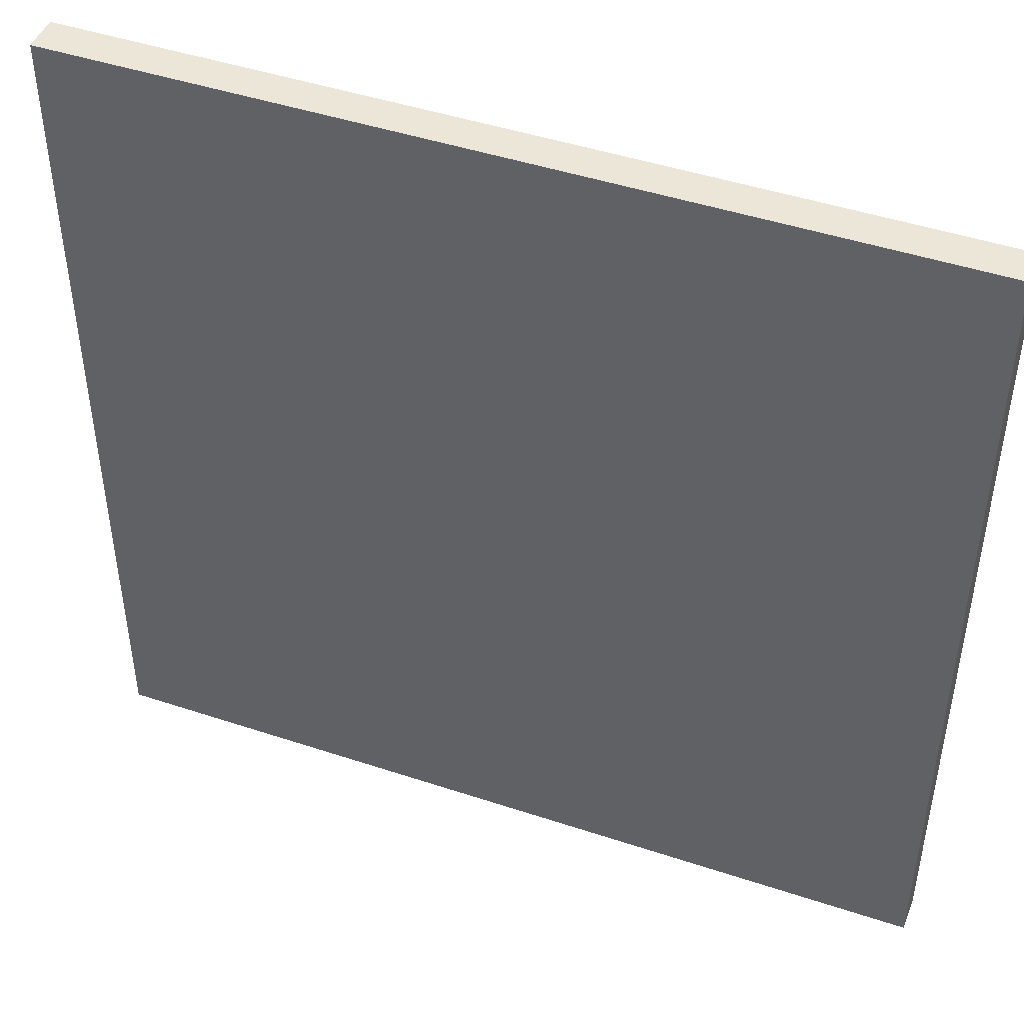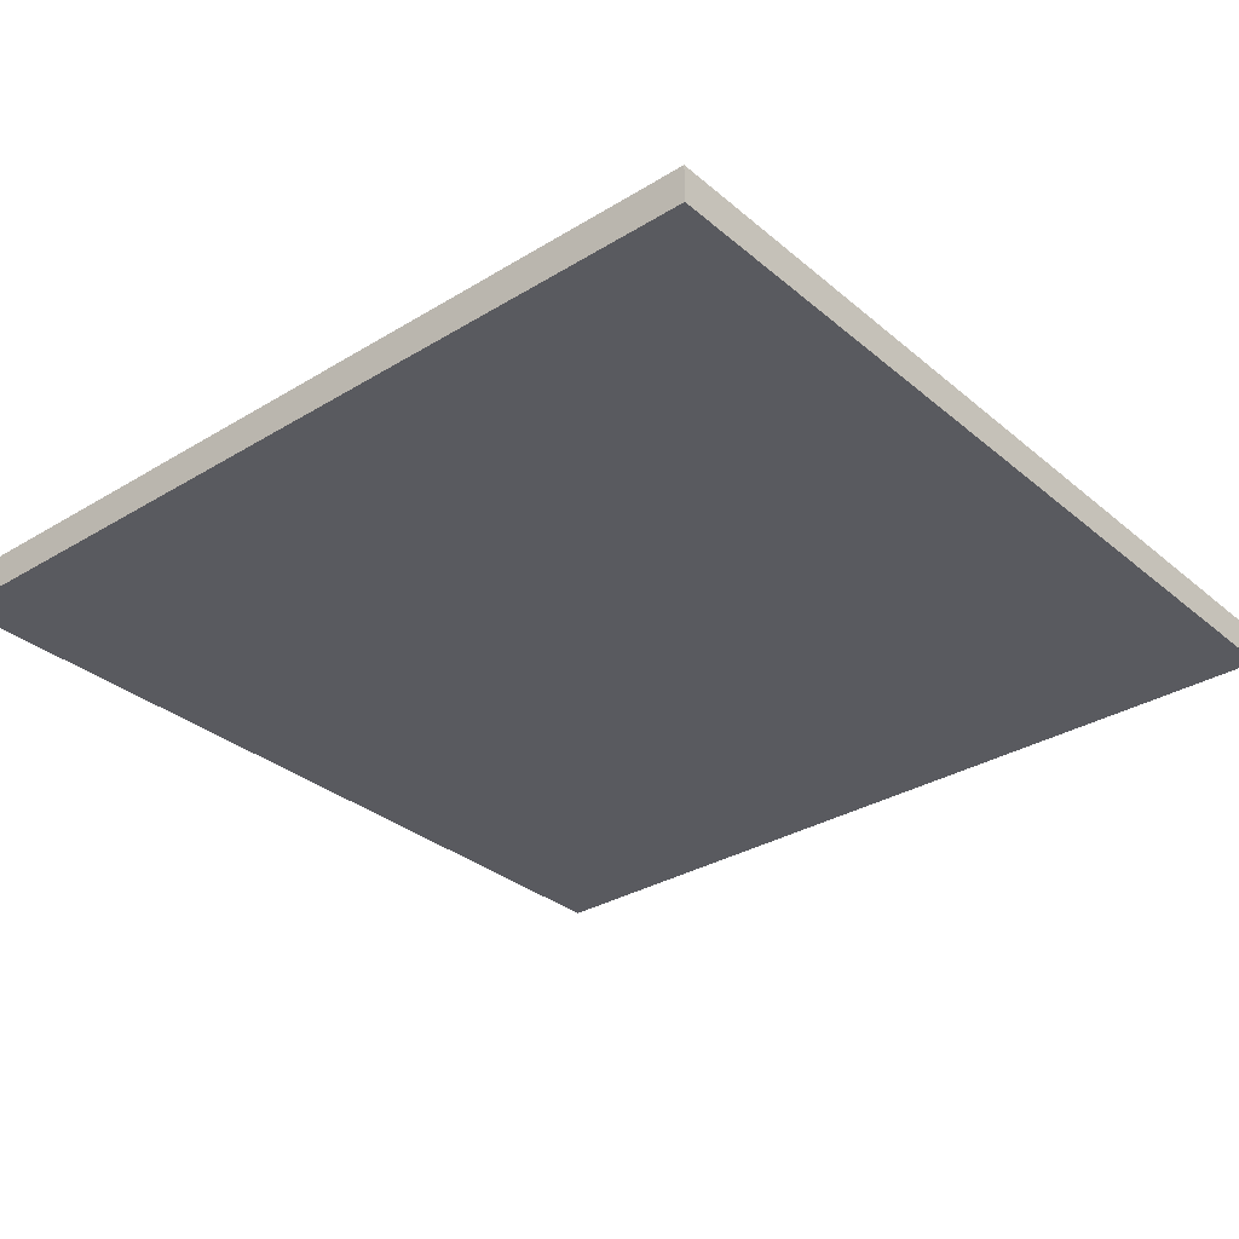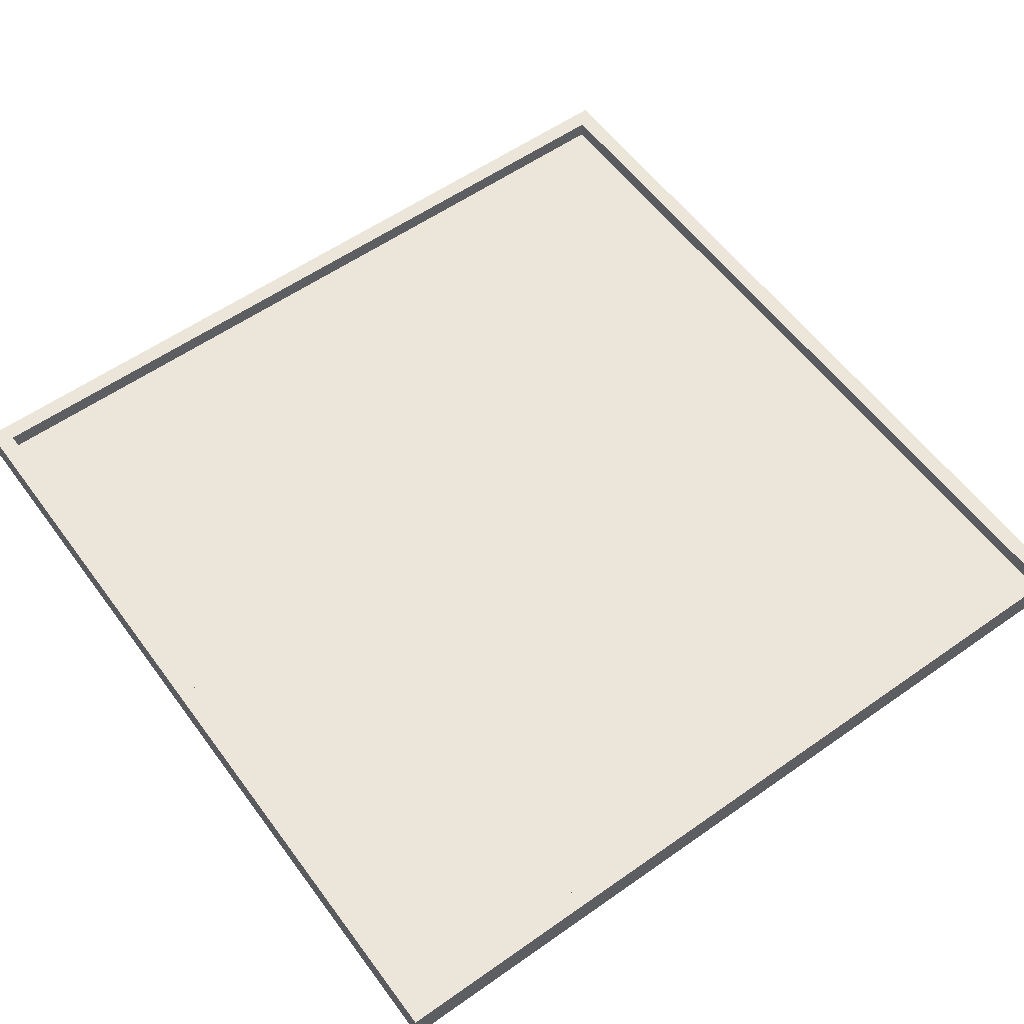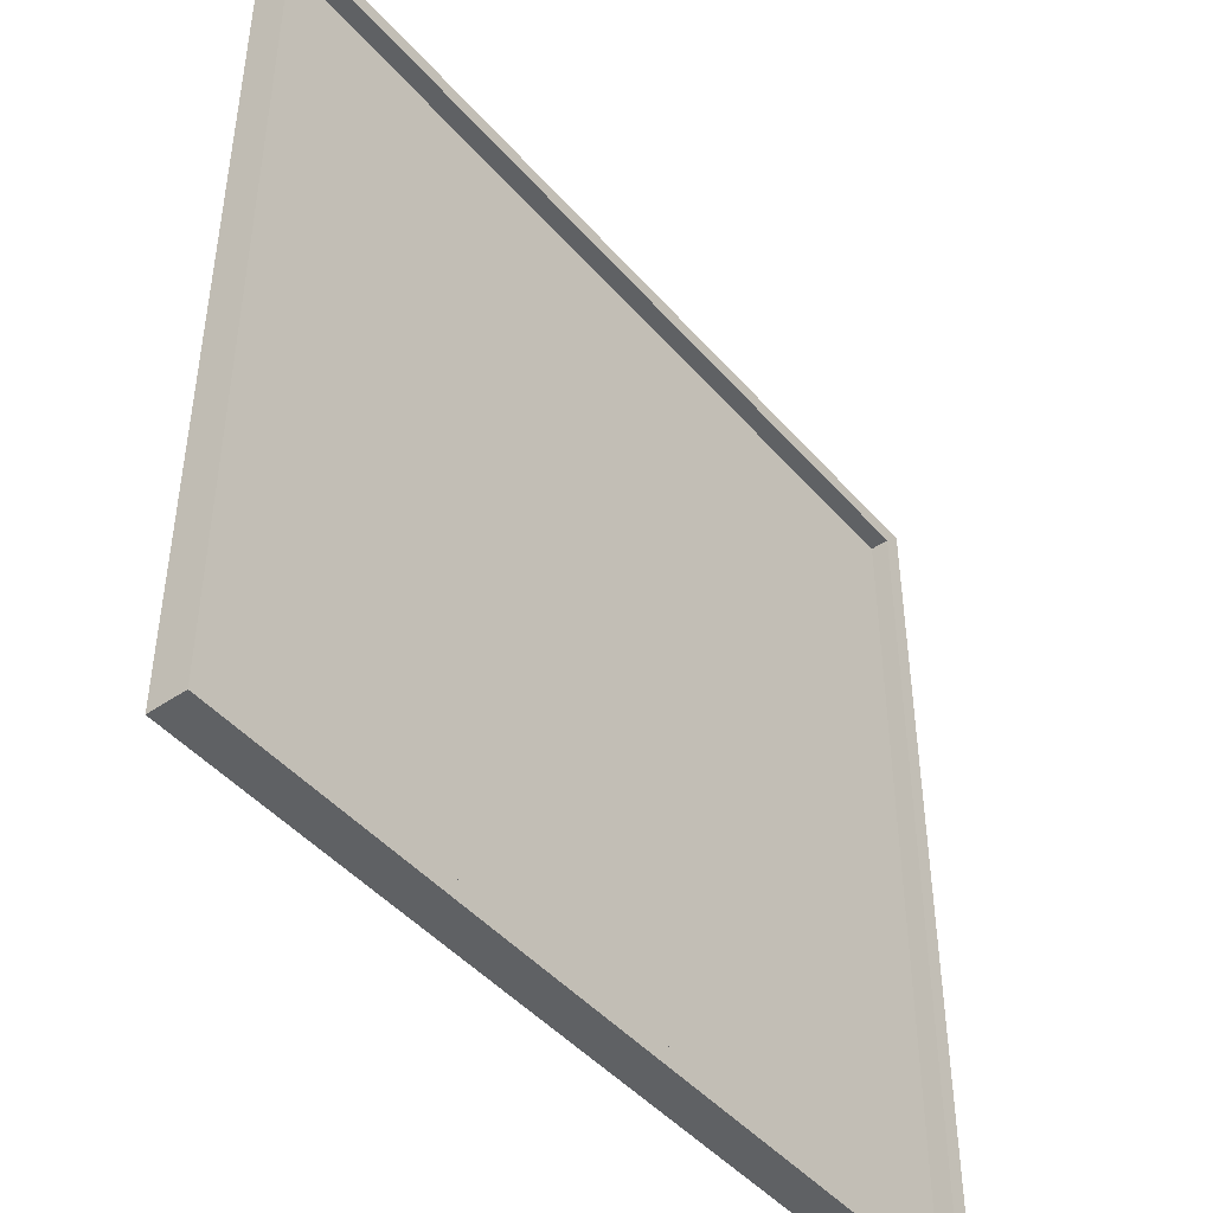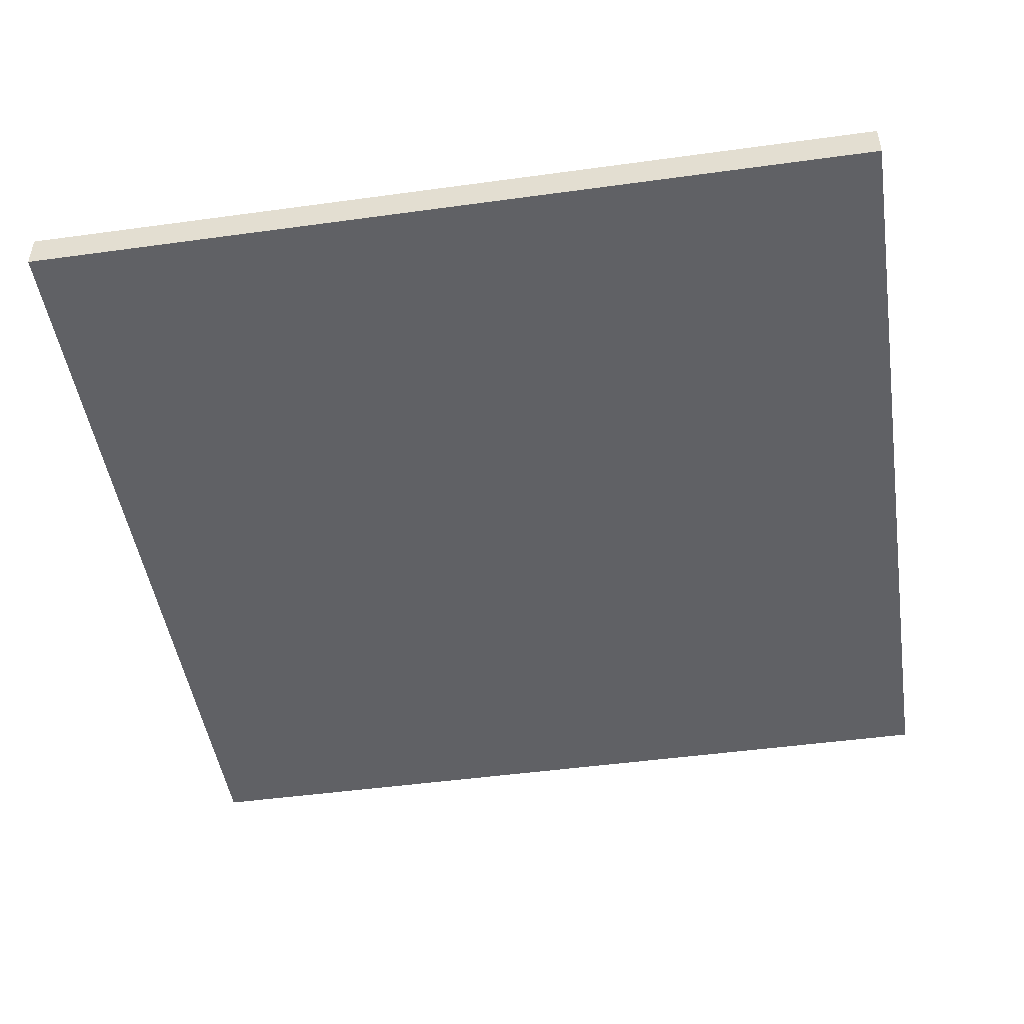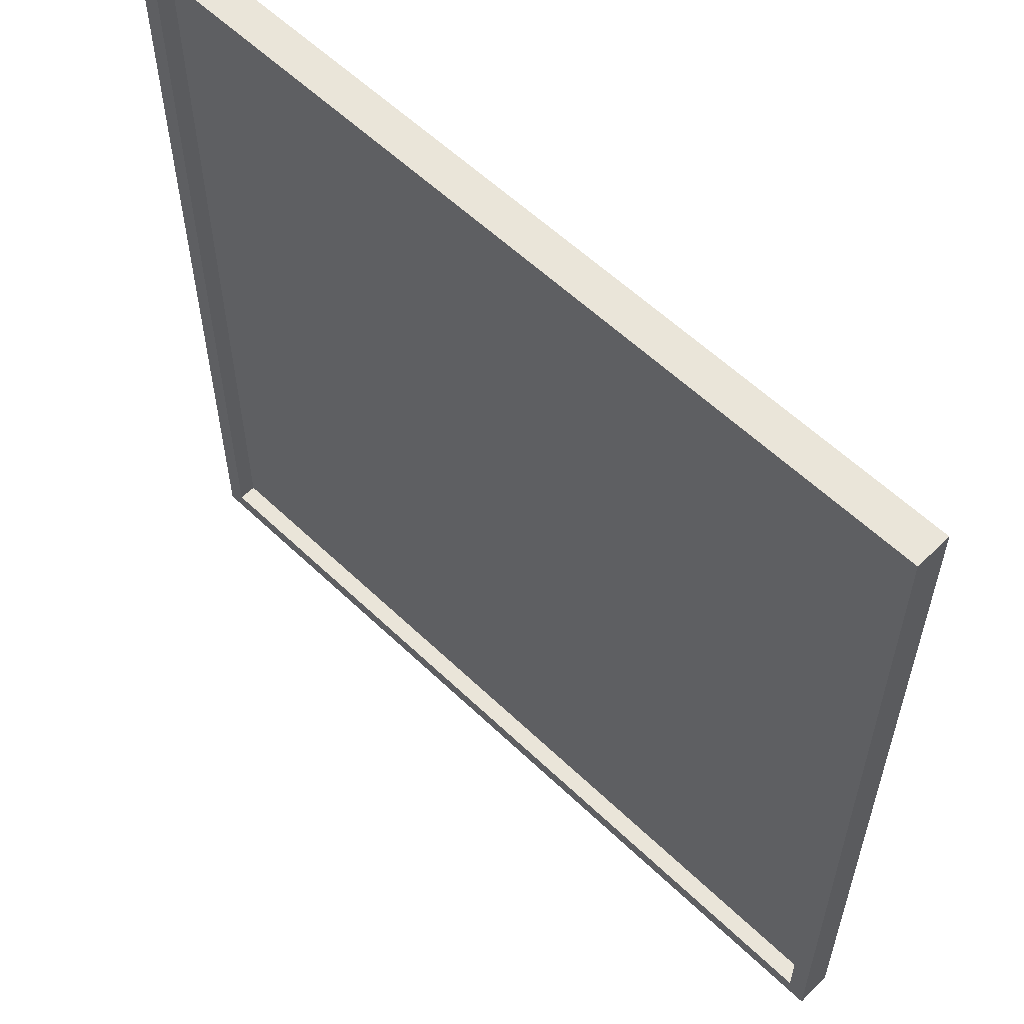
<metadata>
{"format":"obj","ext":"obj","renderer":"f3d","projection":"perspective","resolution":1024,"background":"white","views":[{"elev":46.2,"azim":20.8,"up":"+Z"},{"elev":-31.9,"azim":-49.5,"up":"+Y"},{"elev":57.6,"azim":-36.1,"up":"+Y"},{"elev":-45.8,"azim":128.3,"up":"+Z"},{"elev":-47.7,"azim":8.8,"up":"+Y"},{"elev":58.0,"azim":-135.3,"up":"+Z"}]}
</metadata>
<code>
o
v -7.2 0 -55.1
v -7.2 0 -50.3
v -7.2 0.1 -55.1
v -7.2 0.1 -50.3
v -7.2 0.2 -55.1
v -7.2 0.2 -50.3
v -2.5 0.1 -55
v -2.5 0.1 -50.4
v -2.5 0.2 -55
v -2.5 0.2 -50.4
v -7.1 0.1 -55
v -7.1 0.1 -50.4
v -7.1 0.2 -55
v -7.1 0.2 -50.4
v -2.4 0 -55.1
v -2.4 0 -50.3
v -2.4 0.1 -55.1
v -2.4 0.1 -50.3
v -2.4 0.2 -55.1
v -2.4 0.2 -50.3
v -7.2 0 -55.1
v -7.2 0.1 -55.1
v -7.2 0.2 -55.1
v -2.4 0 -55.1
v -2.4 0.1 -55.1
v -2.4 0.2 -55.1
v -7.1 0.1 -50.4
v -7.1 0.2 -50.4
v -2.5 0.1 -50.4
v -2.5 0.2 -50.4
v -7.1 0.1 -55
v -7.1 0.2 -55
v -2.5 0.1 -55
v -2.5 0.2 -55
v -7.2 0 -50.3
v -7.2 0.1 -50.3
v -7.2 0.2 -50.3
v -2.4 0 -50.3
v -2.4 0.1 -50.3
v -2.4 0.2 -50.3
v -7.2 0 -55.1
v -2.4 0 -55.1
v -7.2 0 -50.3
v -2.4 0 -50.3
v -7.1 0.1 -55
v -2.5 0.1 -55
v -7.1 0.1 -50.4
v -2.5 0.1 -50.4
v -7.2 0.2 -55.1
v -2.4 0.2 -55.1
v -7.1 0.2 -55
v -2.5 0.2 -55
v -7.1 0.2 -50.4
v -2.5 0.2 -50.4
v -7.2 0.2 -50.3
v -2.4 0.2 -50.3
f 1 2 3
f 3 2 4
f 3 4 5
f 5 4 6
f 7 8 9
f 9 8 10
f 13 12 11
f 14 12 13
f 17 16 15
f 18 16 17
f 19 18 17
f 20 18 19
f 21 22 24
f 22 23 25
f 24 22 25
f 25 23 26
f 27 28 29
f 29 28 30
f 33 32 31
f 34 32 33
f 38 36 35
f 39 37 36
f 39 36 38
f 40 37 39
f 41 42 43
f 43 42 44
f 47 46 45
f 48 46 47
f 51 50 49
f 52 50 51
f 53 51 49
f 54 50 52
f 55 53 49
f 55 54 53
f 56 50 54
f 56 54 55

</code>
